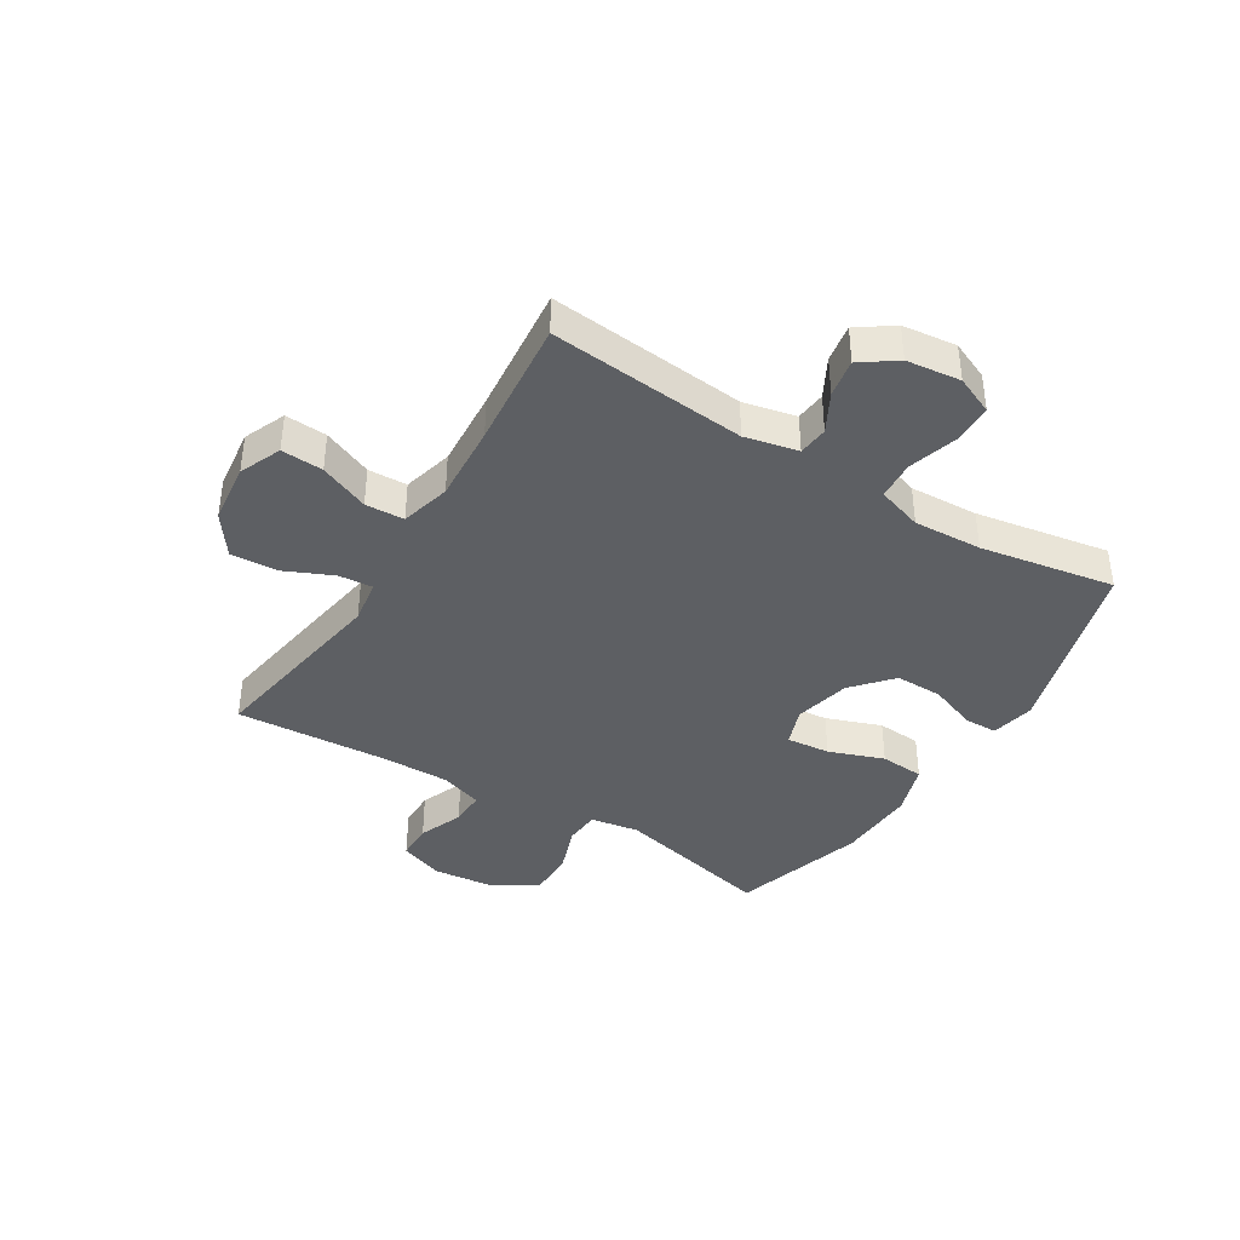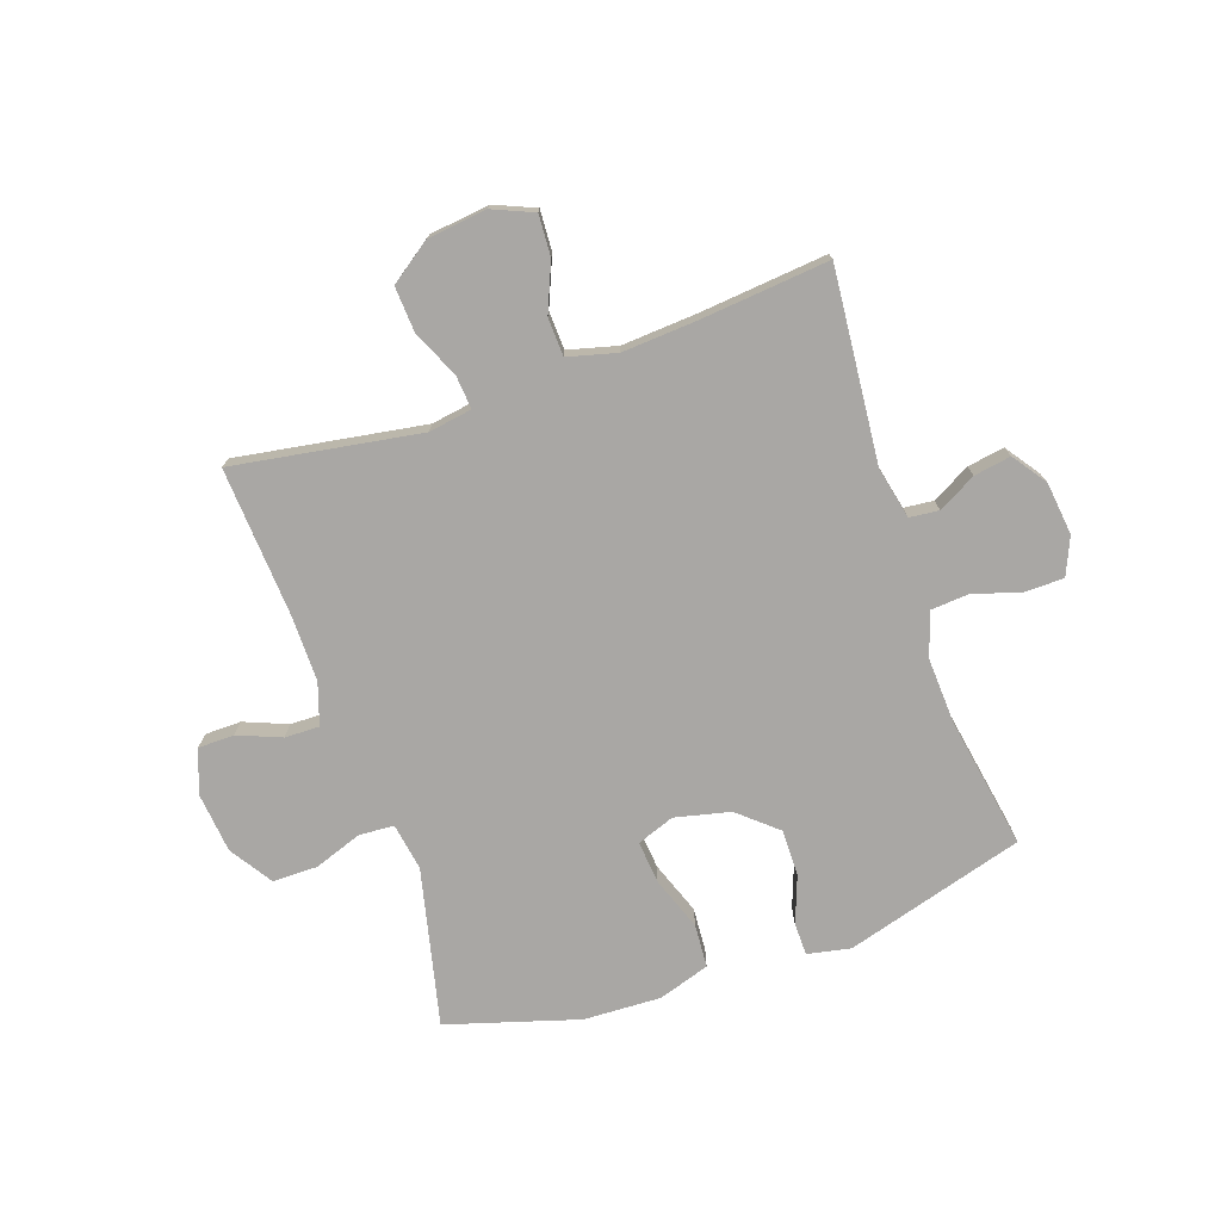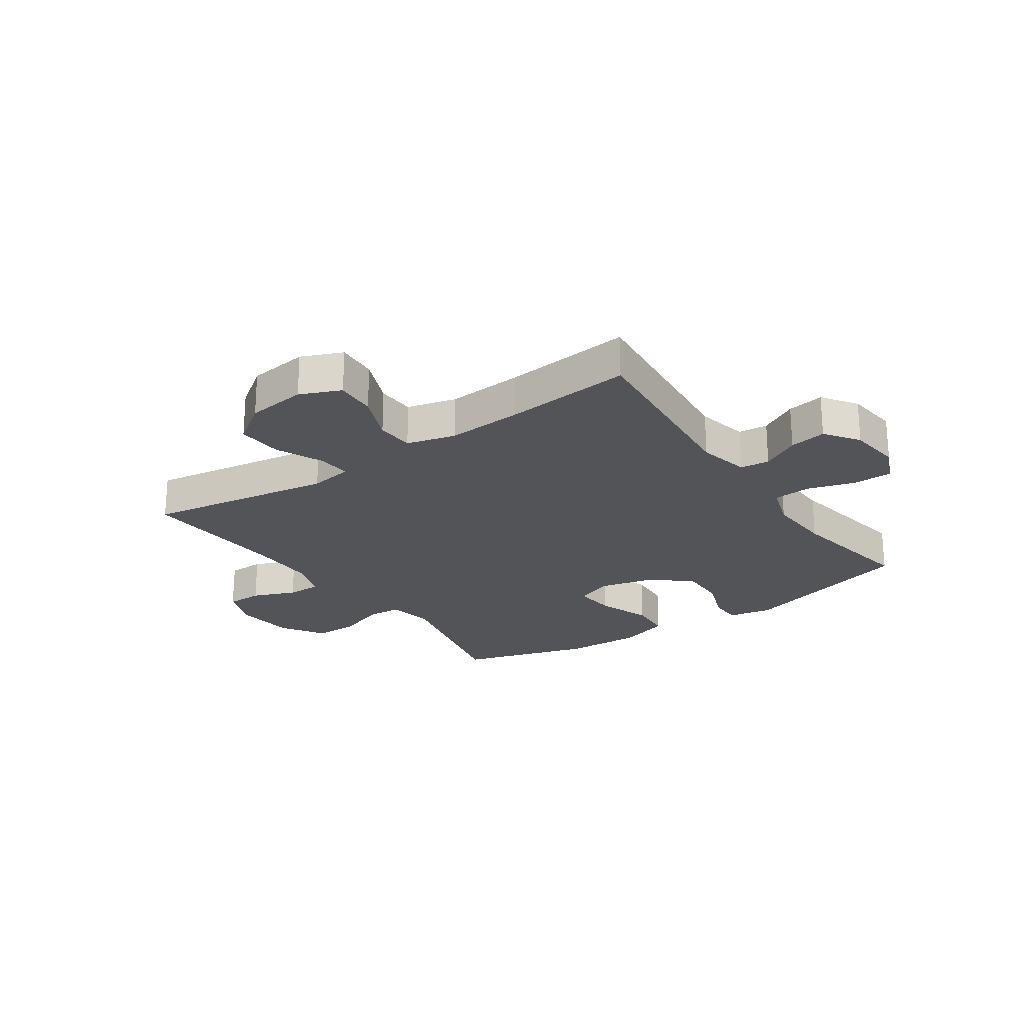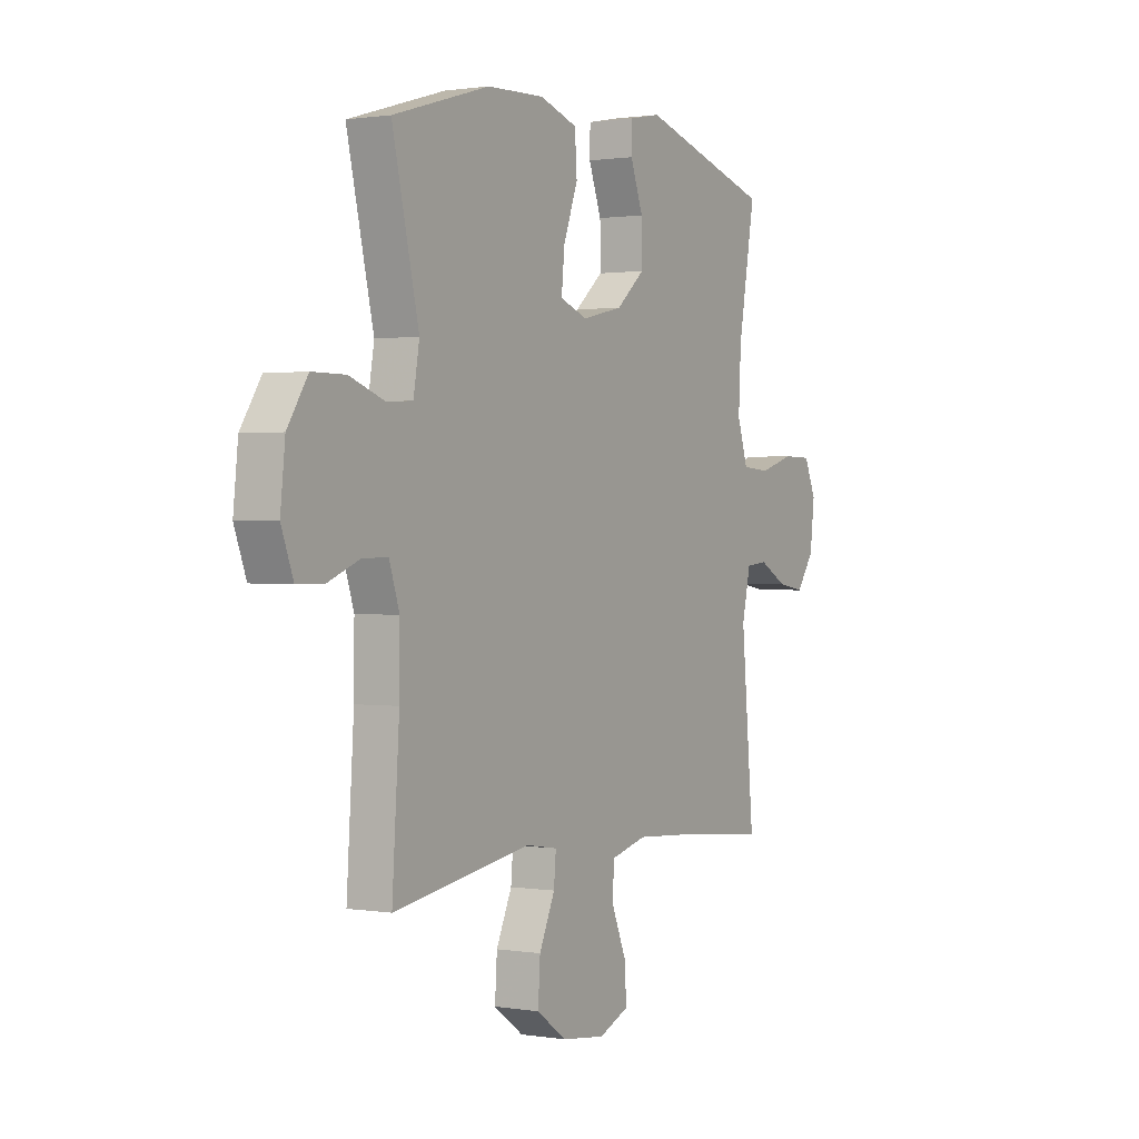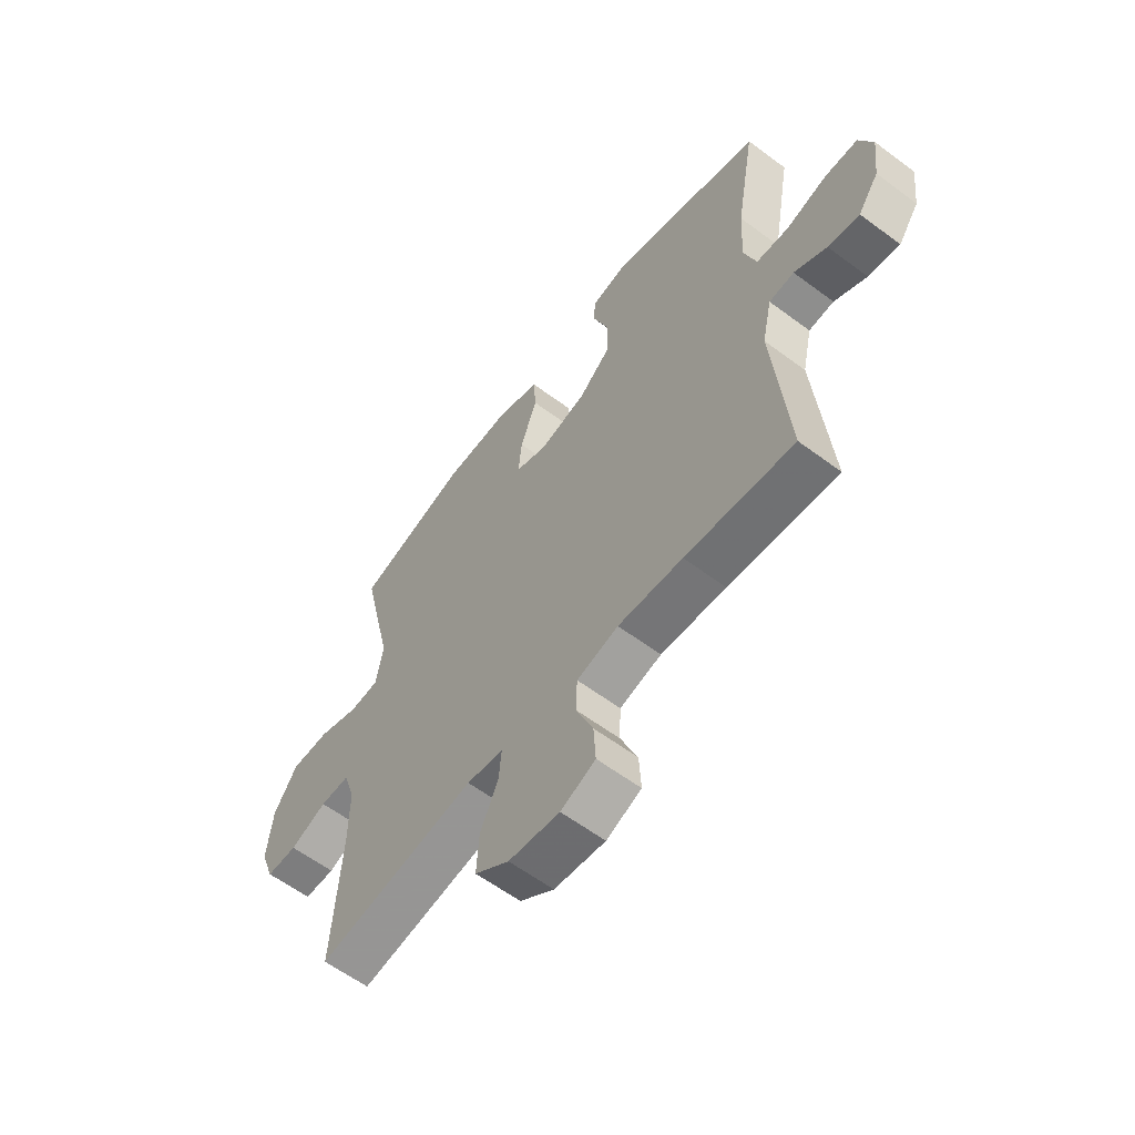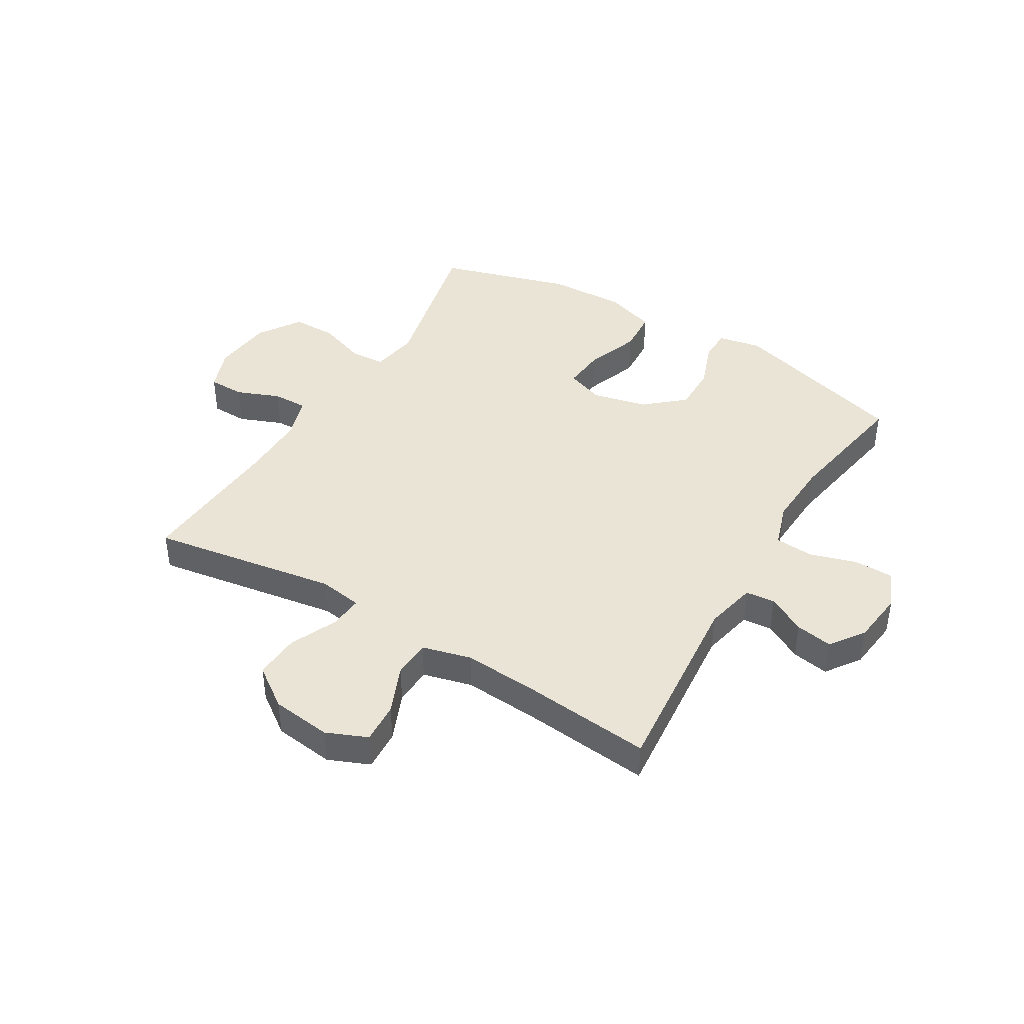
<metadata>
{"format":"obj","ext":"obj","renderer":"f3d","projection":"perspective","resolution":1024,"background":"white","views":[{"elev":-39.8,"azim":-121.8,"up":"+Y"},{"elev":-74.8,"azim":-161.1,"up":"+Y"},{"elev":-23.4,"azim":-145.5,"up":"+Y"},{"elev":0.9,"azim":120.7,"up":"+Z"},{"elev":-60.0,"azim":-127.4,"up":"+Z"},{"elev":42.4,"azim":-149.1,"up":"+Y"}]}
</metadata>
<code>
v 0.5 0.07 -0.5
v 0.175 0.07 -0.448
v 0.1 0.07 -0.46
v 0.105 0.07 -0.518
v 0.142 0.07 -0.6
v 0.147 0.07 -0.679
v 0.077 0.07 -0.729
v -0.027 0.07 -0.742
v -0.098 0.07 -0.712
v -0.094 0.07 -0.641
v -0.059 0.07 -0.557
v -0.062 0.07 -0.491
v -0.147 0.07 -0.469
v -0.279 0.07 -0.478
v -0.5 0.07 -0.5
v -0.47 0.07 -0.166
v -0.49 0.07 -0.076
v -0.541 0.07 -0.071
v -0.607 0.07 -0.107
v -0.671 0.07 -0.118
v -0.713 0.07 -0.059
v -0.724 0.07 0.033
v -0.696 0.07 0.098
v -0.628 0.07 0.099
v -0.545 0.07 0.074
v -0.479 0.07 0.079
v -0.454 0.07 0.156
v -0.46 0.07 0.272
v -0.5 0.07 0.5
v -0.189 0.07 0.591
v -0.114 0.07 0.576
v -0.113 0.07 0.52
v -0.143 0.07 0.439
v -0.144 0.07 0.358
v -0.077 0.07 0.3
v 0.019 0.07 0.278
v 0.084 0.07 0.302
v 0.077 0.07 0.376
v 0.043 0.07 0.469
v 0.048 0.07 0.544
v 0.137 0.07 0.573
v 0.272 0.07 0.568
v 0.5 0.07 0.5
v 0.437 0.07 0.227
v 0.451 0.07 0.145
v 0.511 0.07 0.141
v 0.595 0.07 0.171
v 0.673 0.07 0.171
v 0.721 0.07 0.097
v 0.732 0.07 -0.008
v 0.704 0.07 -0.083
v 0.641 0.07 -0.084
v 0.566 0.07 -0.054
v 0.506 0.07 -0.053
v 0.482 0.07 -0.126
v 0.483 0.07 -0.241
v 0.5 0 -0.5
v 0.175 0 -0.448
v 0.1 0 -0.46
v 0.105 0 -0.518
v 0.142 0 -0.6
v 0.147 0 -0.679
v 0.077 0 -0.729
v -0.027 0 -0.742
v -0.098 0 -0.712
v -0.094 0 -0.641
v -0.059 0 -0.557
v -0.062 0 -0.491
v -0.147 0 -0.469
v -0.279 0 -0.478
v -0.5 0 -0.5
v -0.47 0 -0.166
v -0.49 0 -0.076
v -0.541 0 -0.071
v -0.607 0 -0.107
v -0.671 0 -0.118
v -0.713 0 -0.059
v -0.724 0 0.033
v -0.696 0 0.098
v -0.628 0 0.099
v -0.545 0 0.074
v -0.479 0 0.079
v -0.454 0 0.156
v -0.46 0 0.272
v -0.5 0 0.5
v -0.189 0 0.591
v -0.114 0 0.576
v -0.113 0 0.52
v -0.143 0 0.439
v -0.144 0 0.358
v -0.077 0 0.3
v 0.019 0 0.278
v 0.084 0 0.302
v 0.077 0 0.376
v 0.043 0 0.469
v 0.048 0 0.544
v 0.137 0 0.573
v 0.272 0 0.568
v 0.5 0 0.5
v 0.437 0 0.227
v 0.451 0 0.145
v 0.511 0 0.141
v 0.595 0 0.171
v 0.673 0 0.171
v 0.721 0 0.097
v 0.732 0 -0.008
v 0.704 0 -0.083
v 0.641 0 -0.084
v 0.566 0 -0.054
v 0.506 0 -0.053
v 0.482 0 -0.126
v 0.483 0 -0.241
f 51 52 53
f 50 51 53
f 49 50 53
f 48 49 53
f 47 48 53
f 46 47 53
f 45 46 53 54
f 42 43 44
f 41 42 44
f 40 41 44
f 39 40 44
f 38 39 44
f 37 38 44 45
f 45 54 55
f 37 45 55
f 36 37 55
f 31 32 33
f 30 31 33
f 29 30 33
f 28 29 33
f 27 28 33 34
f 26 27 34 35
f 23 24 25
f 22 23 25
f 21 22 25
f 20 21 25
f 19 20 25
f 18 19 25
f 17 18 25 26
f 36 55 56
f 35 36 56
f 26 35 56
f 17 26 56
f 16 17 56
f 9 10 11
f 8 9 11
f 7 8 11
f 6 7 11
f 5 6 11
f 4 5 11
f 3 4 11 12
f 16 56 1 2
f 14 15 16
f 13 14 16
f 3 12 13 16
f 2 3 16
f 109 108 107
f 109 107 106
f 109 106 105
f 109 105 104
f 109 104 103
f 109 103 102
f 110 109 102 101
f 100 99 98
f 100 98 97
f 100 97 96
f 100 96 95
f 100 95 94
f 101 100 94 93
f 111 110 101
f 111 101 93
f 111 93 92
f 89 88 87
f 89 87 86
f 89 86 85
f 89 85 84
f 90 89 84 83
f 91 90 83 82
f 81 80 79
f 81 79 78
f 81 78 77
f 81 77 76
f 81 76 75
f 81 75 74
f 82 81 74 73
f 112 111 92
f 112 92 91
f 112 91 82
f 112 82 73
f 112 73 72
f 67 66 65
f 67 65 64
f 67 64 63
f 67 63 62
f 67 62 61
f 67 61 60
f 68 67 60 59
f 58 57 112 72
f 72 71 70
f 72 70 69
f 72 69 68 59
f 72 59 58
f 1 57 58 2
f 2 58 59 3
f 3 59 60 4
f 4 60 61 5
f 5 61 62 6
f 6 62 63 7
f 7 63 64 8
f 8 64 65 9
f 9 65 66 10
f 10 66 67 11
f 11 67 68 12
f 12 68 69 13
f 13 69 70 14
f 14 70 71 15
f 15 71 72 16
f 16 72 73 17
f 17 73 74 18
f 18 74 75 19
f 19 75 76 20
f 20 76 77 21
f 21 77 78 22
f 22 78 79 23
f 23 79 80 24
f 24 80 81 25
f 25 81 82 26
f 26 82 83 27
f 27 83 84 28
f 28 84 85 29
f 29 85 86 30
f 30 86 87 31
f 31 87 88 32
f 32 88 89 33
f 33 89 90 34
f 34 90 91 35
f 35 91 92 36
f 36 92 93 37
f 37 93 94 38
f 38 94 95 39
f 39 95 96 40
f 40 96 97 41
f 41 97 98 42
f 42 98 99 43
f 43 99 100 44
f 44 100 101 45
f 45 101 102 46
f 46 102 103 47
f 47 103 104 48
f 48 104 105 49
f 49 105 106 50
f 50 106 107 51
f 51 107 108 52
f 52 108 109 53
f 53 109 110 54
f 54 110 111 55
f 55 111 112 56
f 56 112 57 1

</code>
